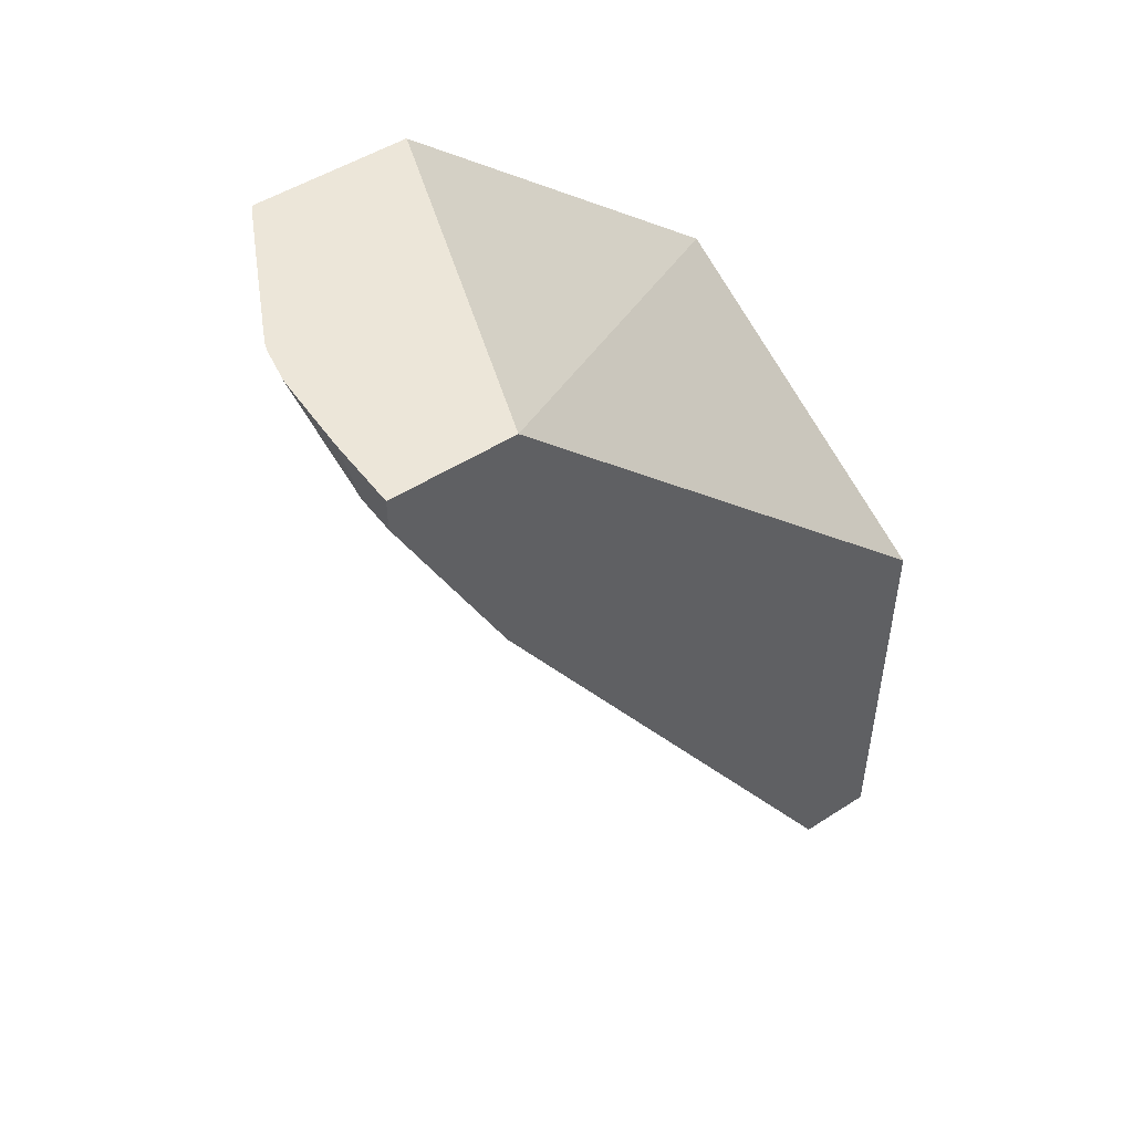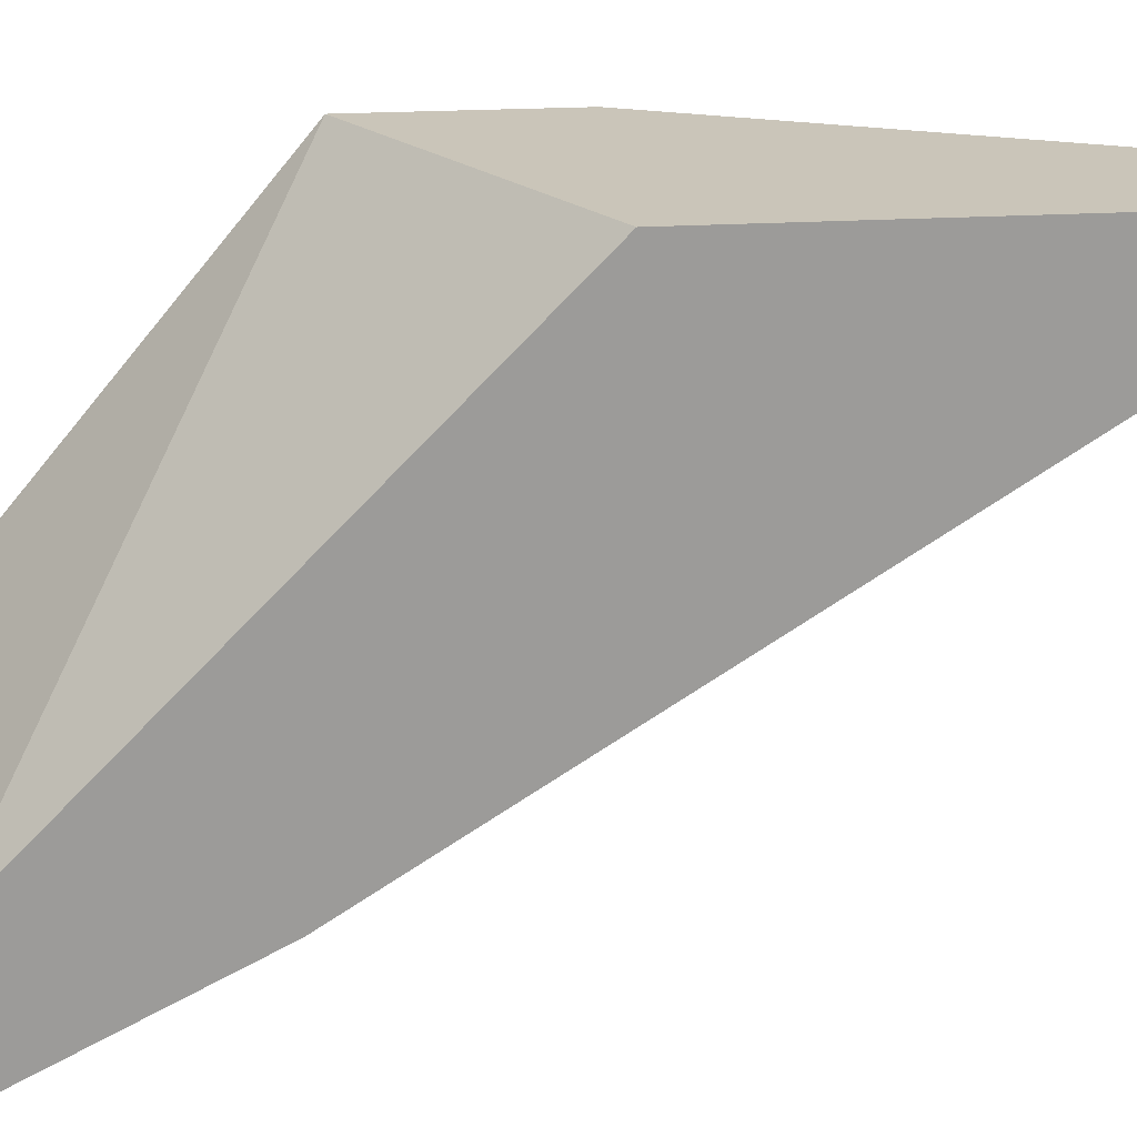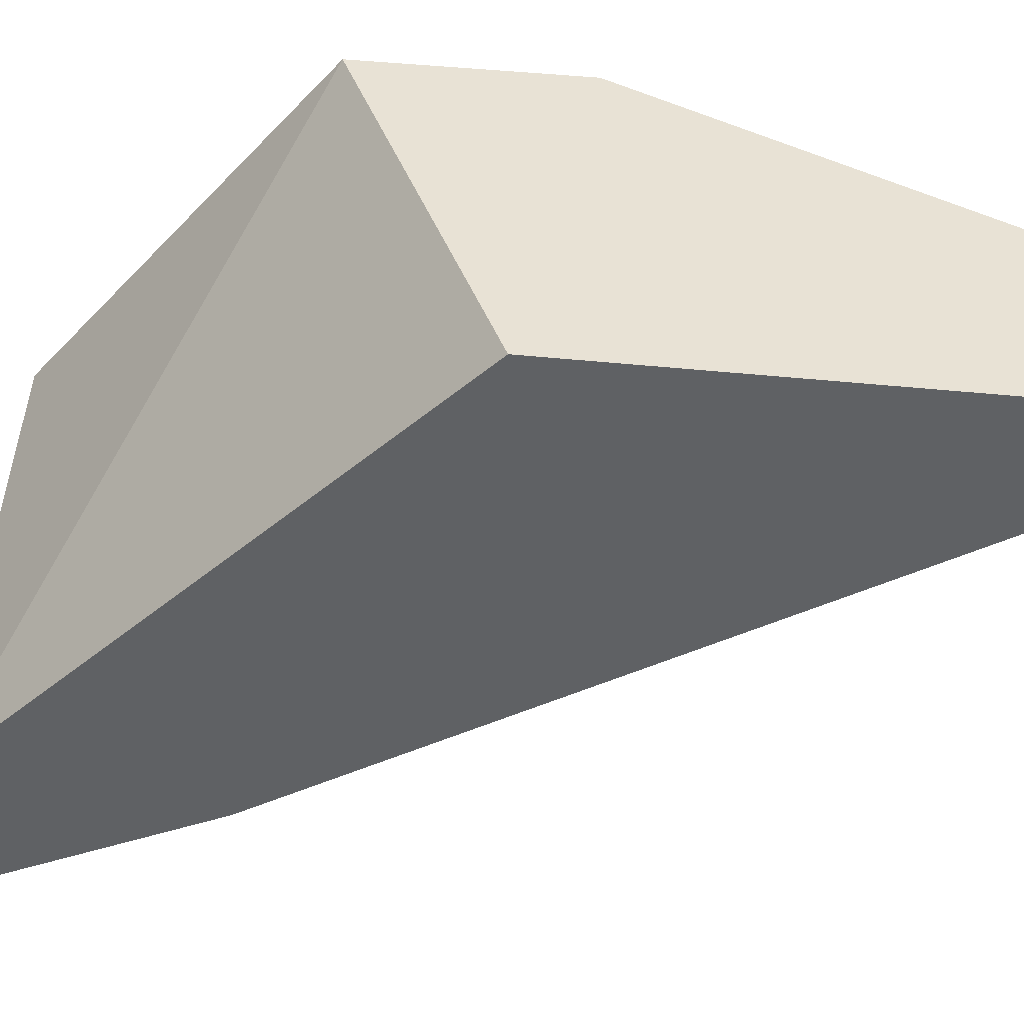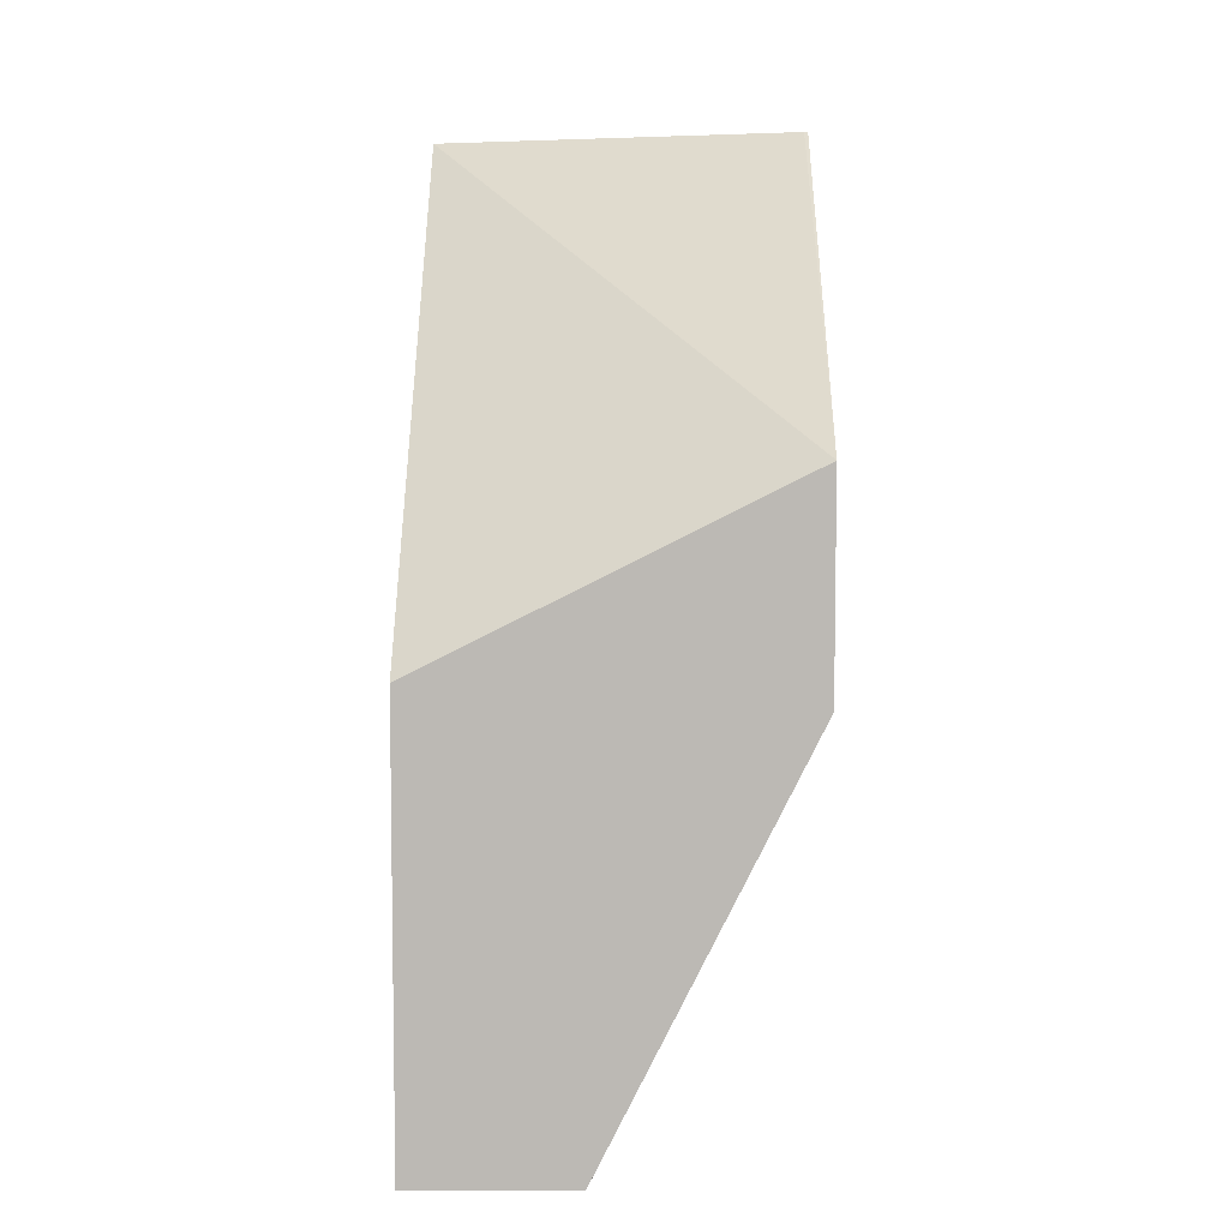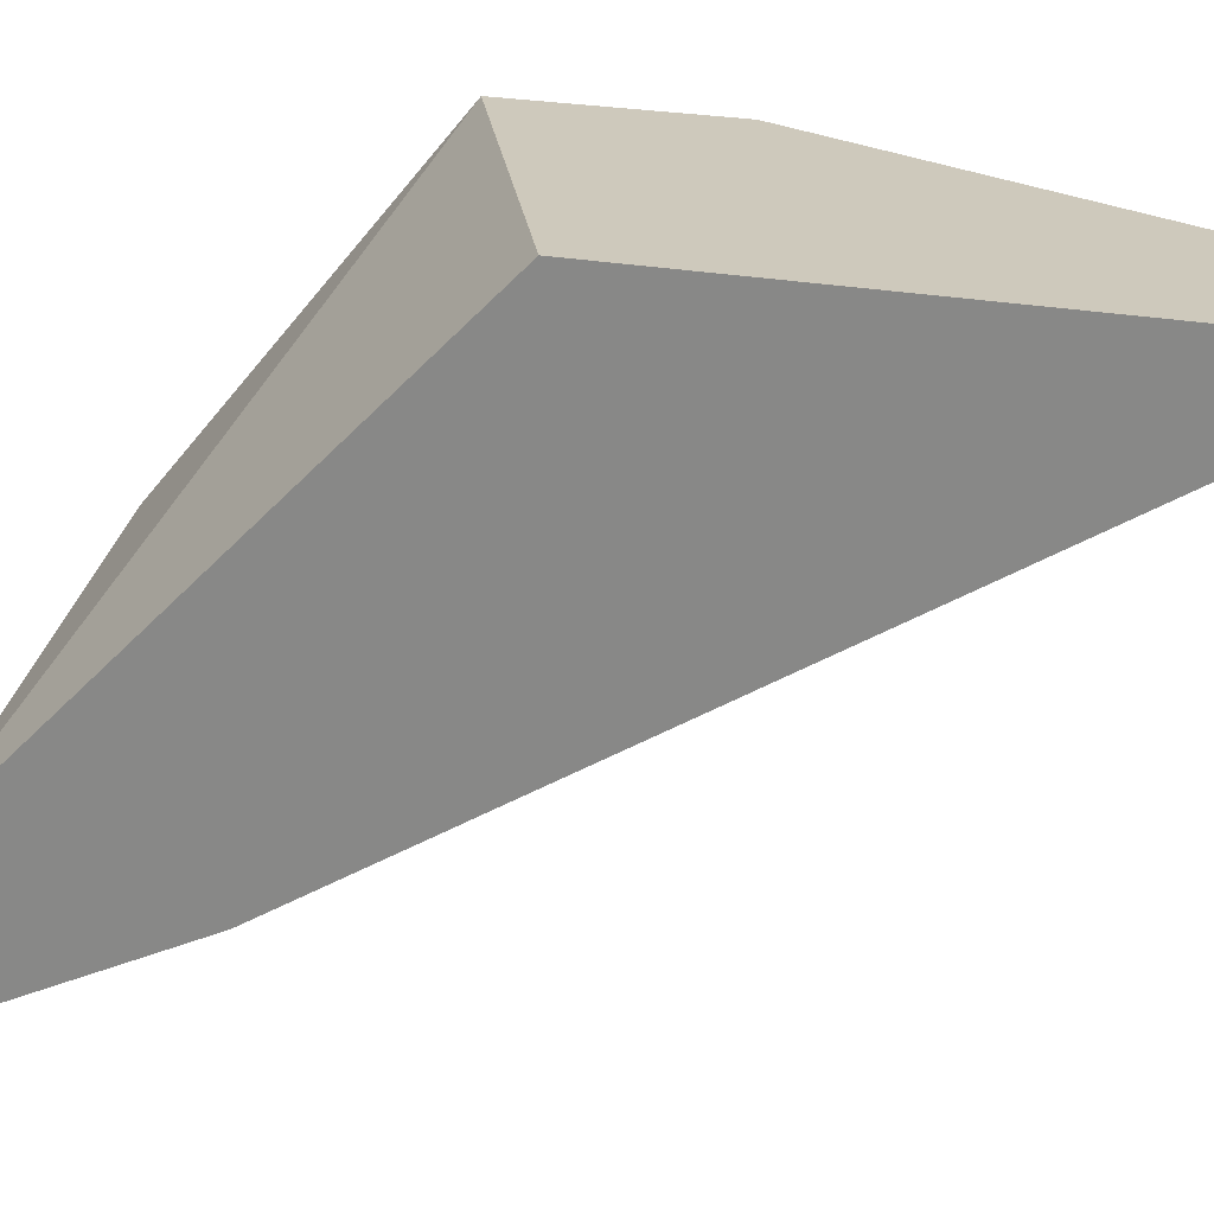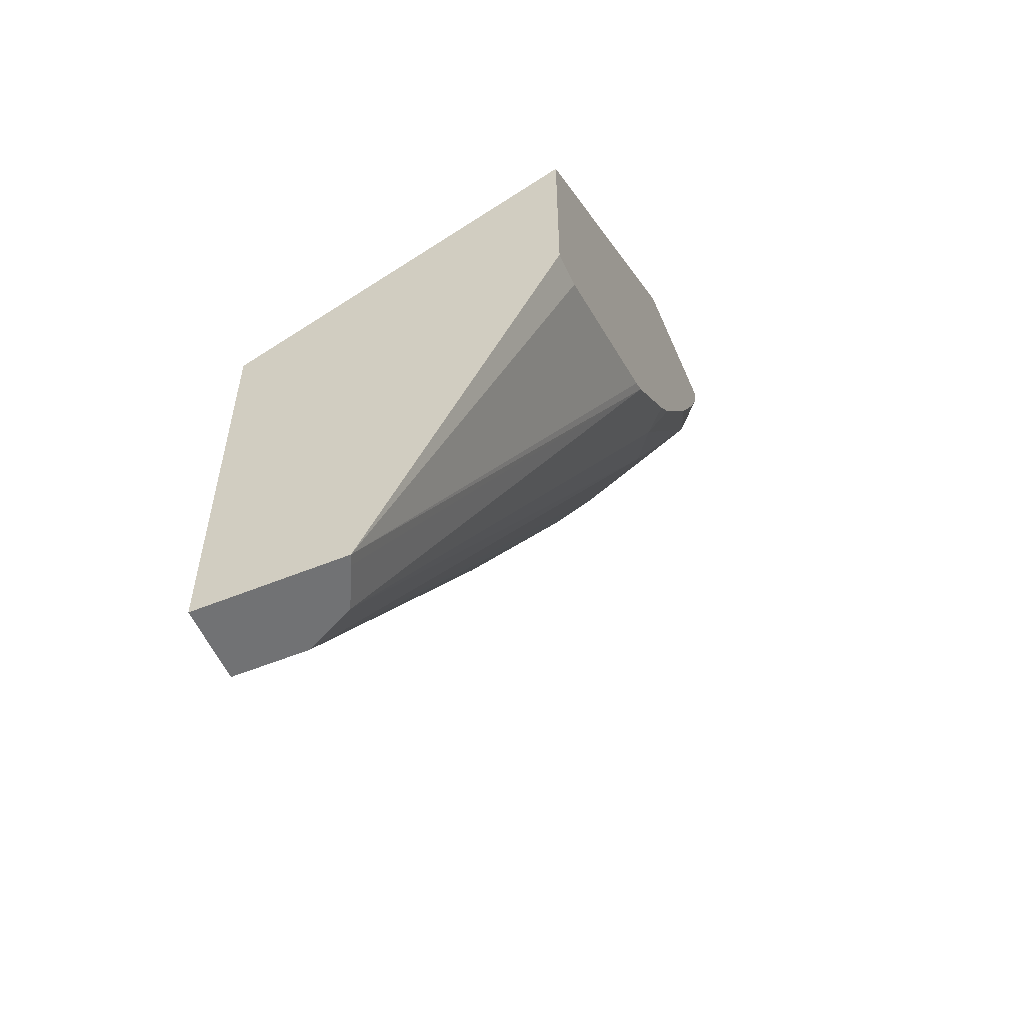
<metadata>
{"format":"obj","ext":"obj","renderer":"f3d","projection":"perspective","resolution":1024,"background":"white","views":[{"elev":49.3,"azim":-125.6,"up":"+Y"},{"elev":20.7,"azim":-96.9,"up":"+Z"},{"elev":40.7,"azim":-82.3,"up":"+Z"},{"elev":6.6,"azim":0.4,"up":"+Y"},{"elev":22.4,"azim":-70.3,"up":"+Z"},{"elev":-55.4,"azim":23.3,"up":"+Y"}]}
</metadata>
<code>
v 0.0002457 0.03994 -0.05292
v 0.0002457 0.03994 -0.08813
v 0.06877 0.03994 -0.05292
v 0.0002457 0.2291 -0.05292
v 0.03525 0.03994 -0.08813
v 0.0002457 0.3289 -0.2702
v 0.06815 0.03994 -0.05758
v 0.07048 0.03998 -0.05292
v 0.1602 0.3092 -0.05292
v 0.0002457 0.4375 -0.2628
v 0.05875 0.03994 -0.07638
v 0.01762 0.3289 -0.2702
v 0.03525 0.2761 -0.2349
v 0.0705 0.3465 -0.2702
v 0.09691 0.3656 -0.2731
v 0.1145 0.348 -0.2555
v 0.1322 0.3304 -0.2379
v 0.0002457 0.4229 -0.3172
v 0.1602 0.2667 -0.1602
v 0.1602 0.2211 -0.07051
v 0.1602 0.2188 -0.05292
v 0.1602 0.2627 -0.1539
v 0.1602 0.2451 -0.1186
v 0.1602 0.4375 -0.2058
v 0.1586 0.4375 -0.2063
v 0.0002457 0.4375 -0.3172
v 0.1498 0.2951 -0.2026
v 0.1602 0.3019 -0.1954
v 0.1602 0.2987 -0.1922
v 0.1602 0.2811 -0.1746
v 0.03525 0.3642 -0.2878
v 0.05287 0.3854 -0.2951
v 0.08809 0.3678 -0.2775
v 0.1498 0.4009 -0.2731
v 0.01762 0.4229 -0.3172
v 0.1602 0.4375 -0.2765
v 0.03218 0.4375 -0.3172
v 0.1602 0.3674 -0.2415
v 0.1602 0.3146 -0.2063
v 0.03525 0.3877 -0.2995
v 0.0865 0.4375 -0.3126
v 0.08741 0.4375 -0.3124
v 0.08809 0.4031 -0.2951
v 0.141 0.4031 -0.2775
v 0.09691 0.4361 -0.3084
v 0.1527 0.417 -0.2761
v 0.1602 0.4245 -0.2723
v 0.1602 0.4067 -0.2639
v 0.1602 0.4045 -0.2627
v 0.05014 0.4375 -0.3165
v 0.0705 0.4375 -0.3156
v 0.1583 0.4375 -0.2775
v 0.09157 0.4375 -0.311
v 0.09869 0.4375 -0.3075
v 0.1322 0.4361 -0.2907
v 0.1322 0.4375 -0.2907
f 14 33 15
f 15 44 34
f 15 34 16
f 16 34 17
f 18 26 37
f 18 37 35
f 14 32 33
f 27 38 39
f 27 34 38
f 17 34 27
f 14 31 32
f 10 37 26
f 12 31 14
f 11 17 27
f 11 30 19
f 11 29 30
f 11 28 29
f 11 27 28
f 10 50 37
f 10 51 50
f 10 41 51
f 27 39 28
f 10 42 41
f 12 14 13
f 31 40 32
f 42 53 44
f 32 41 42
f 10 53 42
f 54 56 55
f 52 55 56
f 46 55 52
f 45 55 46
f 45 54 55
f 45 53 54
f 44 53 45
f 42 44 43
f 40 51 41
f 36 46 52
f 32 40 41
f 36 47 46
f 35 50 51
f 35 37 50
f 34 49 38
f 34 48 49
f 34 47 48
f 34 46 47
f 34 45 46
f 34 44 45
f 33 43 44
f 32 43 33
f 32 42 43
f 35 51 40
f 10 54 53
f 15 33 44
f 10 52 56
f 6 18 35
f 5 17 11
f 5 16 17
f 5 15 16
f 5 14 15
f 5 13 14
f 5 12 13
f 4 9 10
f 3 7 8
f 2 12 5
f 2 6 12
f 6 35 40
f 1 6 2
f 1 26 18
f 1 10 26
f 1 4 10
f 1 9 4
f 1 21 9
f 1 8 21
f 1 3 8
f 1 7 3
f 1 11 7
f 1 5 11
f 10 56 54
f 1 18 6
f 6 40 31
f 1 2 5
f 7 11 19
f 6 31 12
f 10 24 36
f 10 25 24
f 9 36 24
f 9 47 36
f 9 48 47
f 9 49 48
f 9 38 49
f 9 28 39
f 9 29 28
f 9 30 29
f 9 19 30
f 9 39 38
f 9 23 22
f 7 19 8
f 9 22 19
f 8 19 22
f 8 22 23
f 8 23 20
f 8 20 21
f 9 25 10
f 9 21 20
f 10 36 52
f 9 20 23
f 9 24 25

</code>
